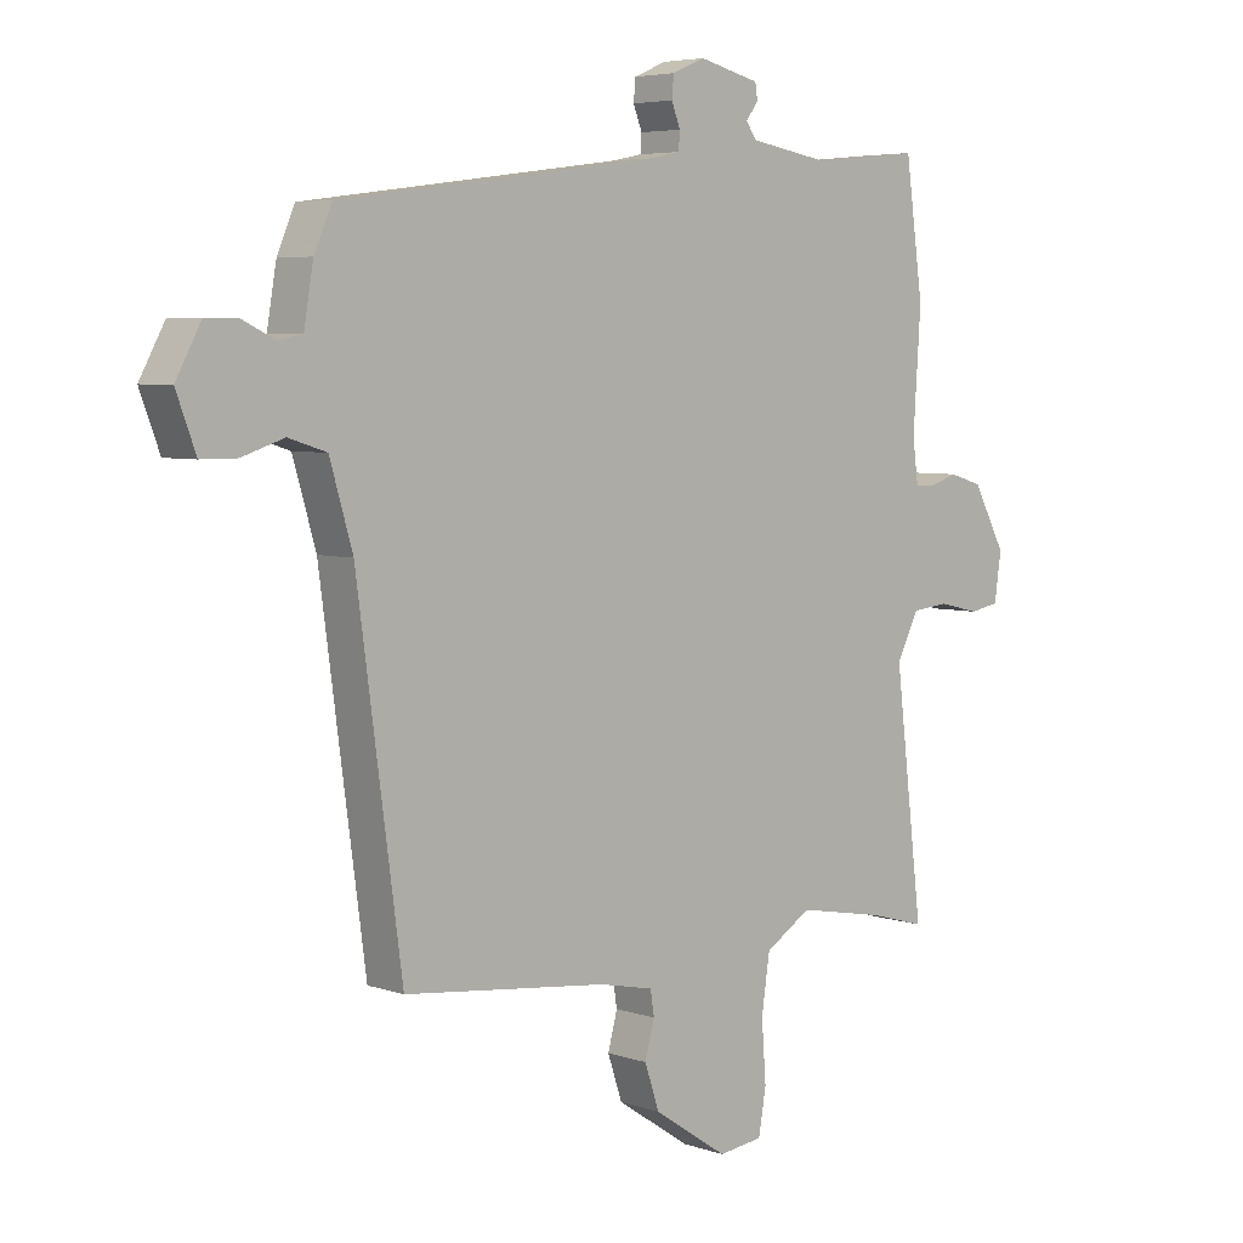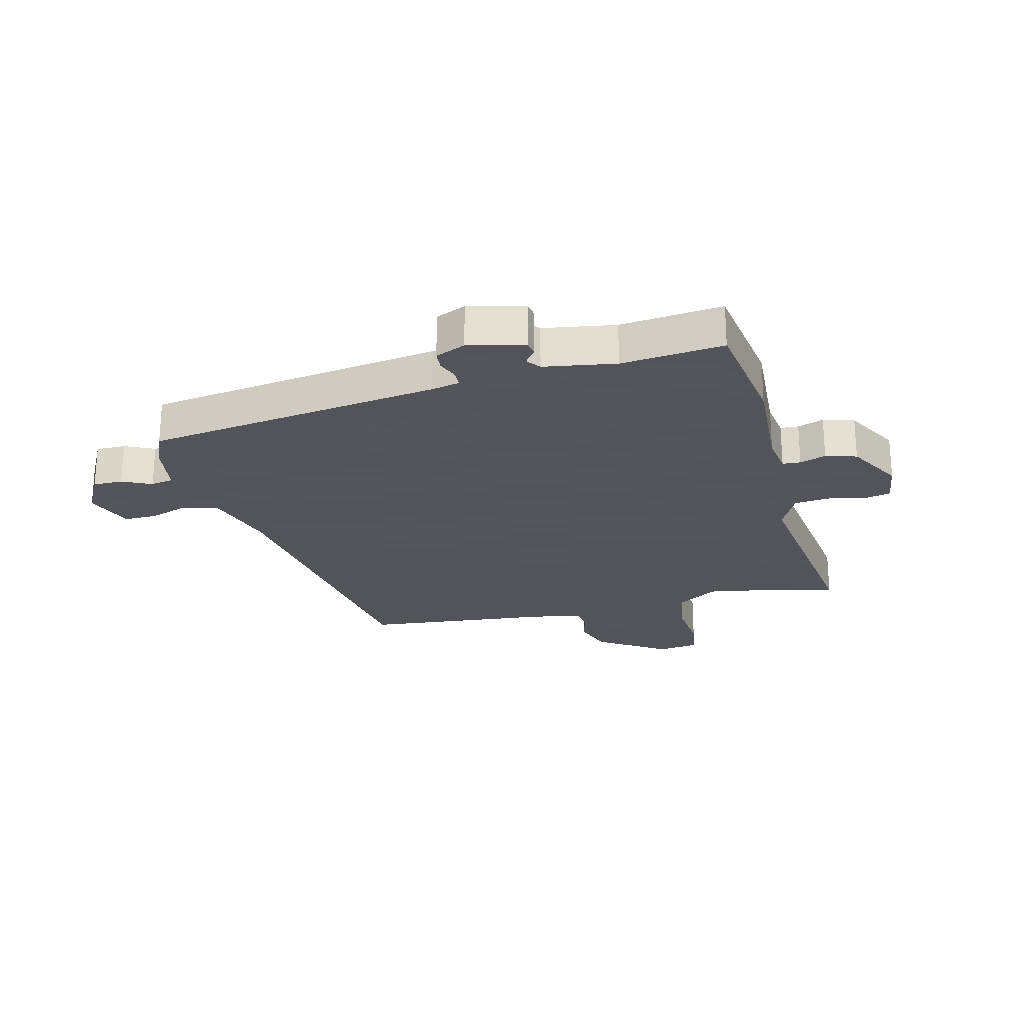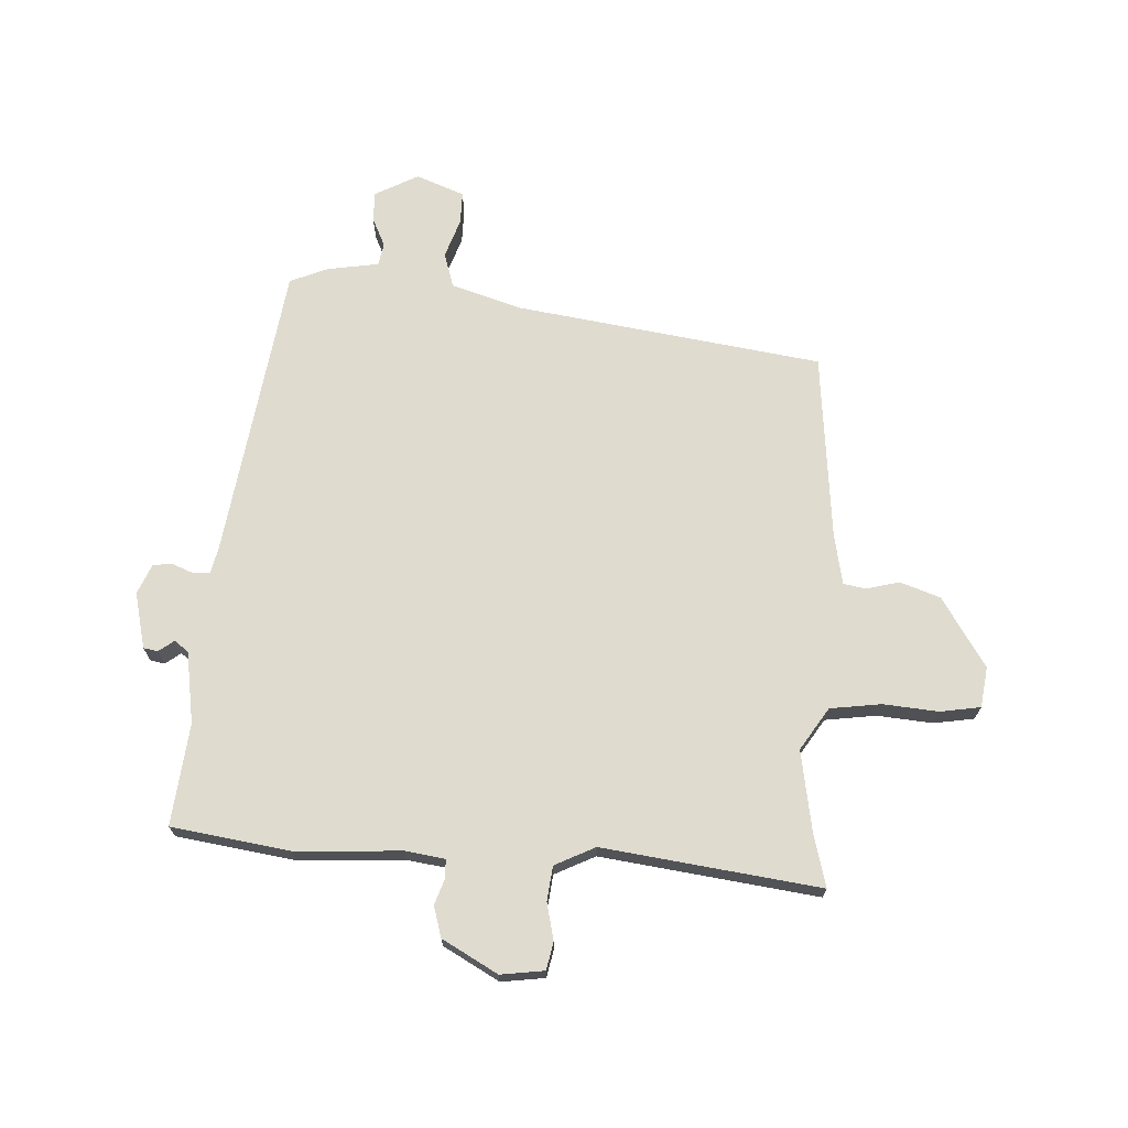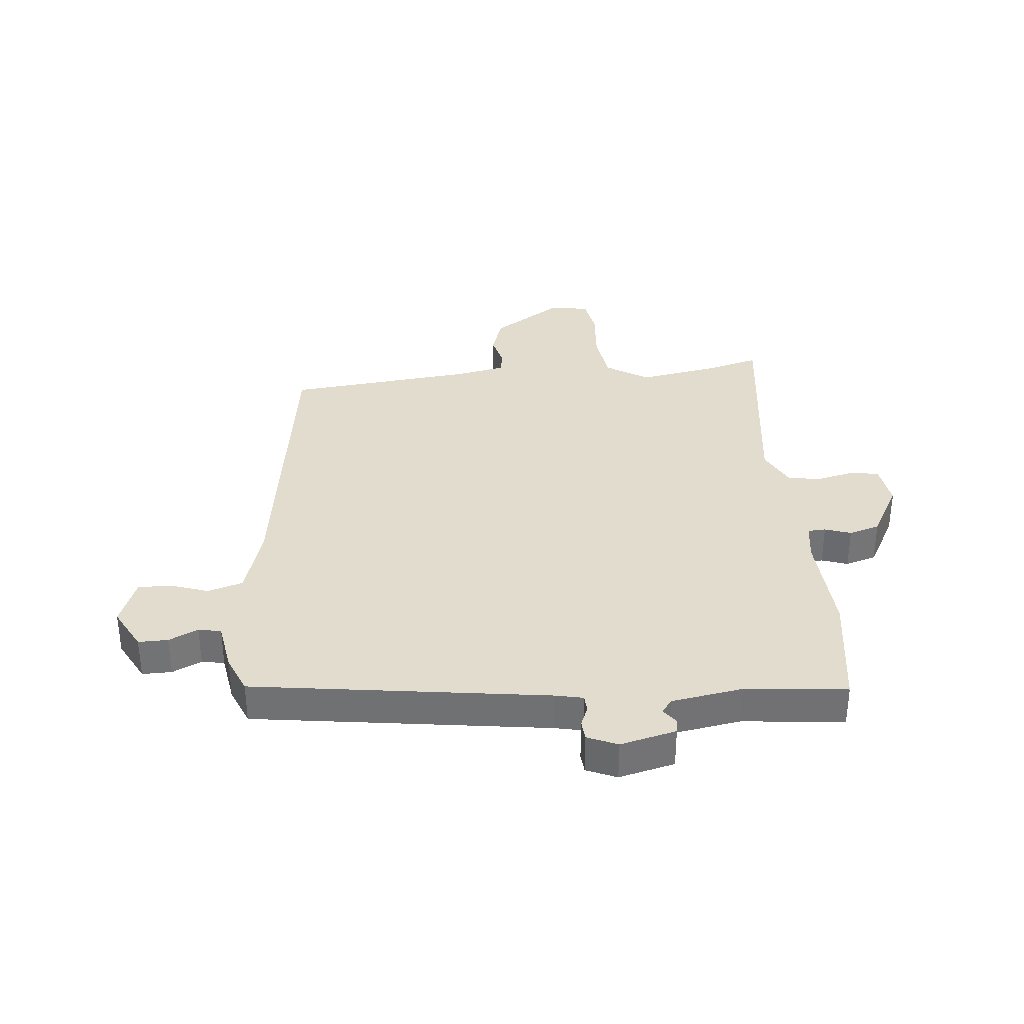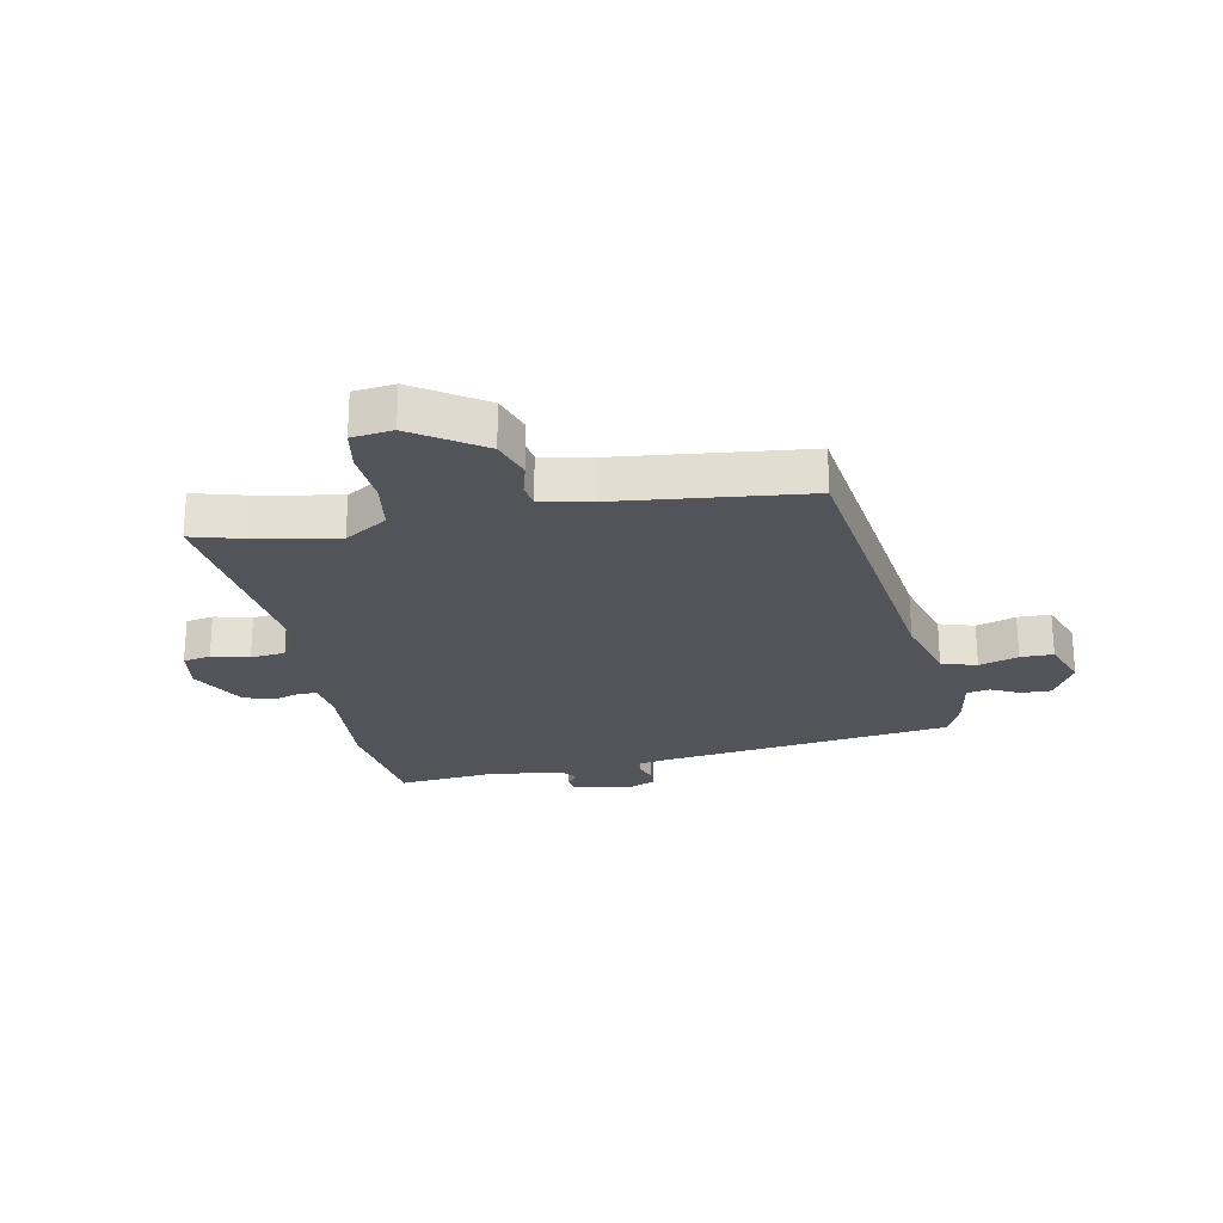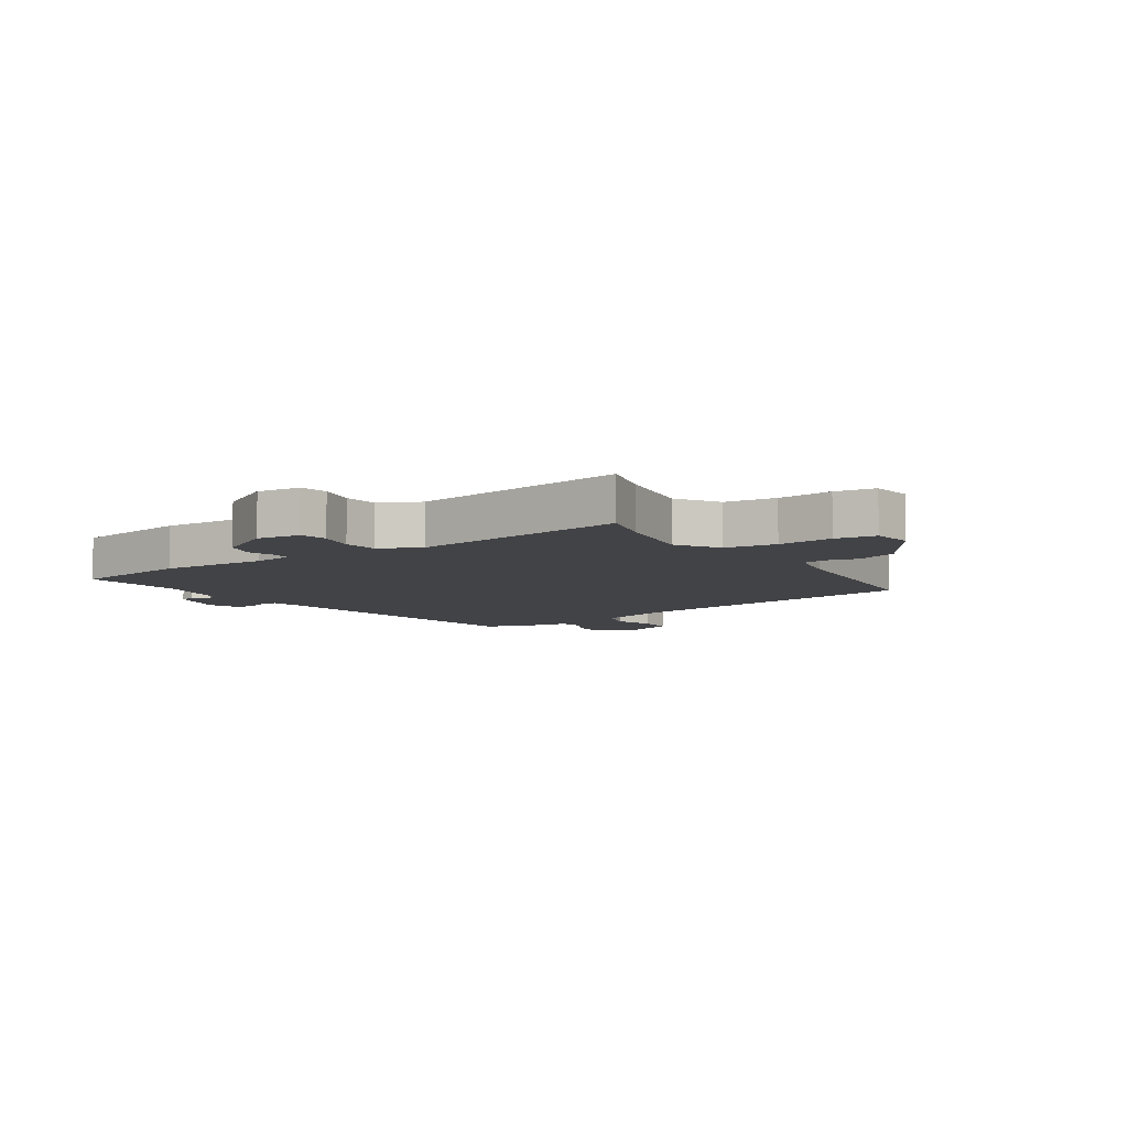
<metadata>
{"format":"obj","ext":"obj","renderer":"f3d","projection":"perspective","resolution":1024,"background":"white","views":[{"elev":5.2,"azim":-43.4,"up":"+Z"},{"elev":-23.9,"azim":14.6,"up":"+Y"},{"elev":70.3,"azim":93.6,"up":"+Y"},{"elev":34.6,"azim":-5.0,"up":"+Y"},{"elev":-23.8,"azim":-169.0,"up":"+Y"},{"elev":-7.5,"azim":124.4,"up":"+Y"}]}
</metadata>
<code>
v 0.526 0.07 -0.507
v 0.435 0.07 -0.482
v 0.297 0.07 -0.457
v 0.224 0.07 -0.503
v 0.211 0.07 -0.591
v 0.218 0.07 -0.686
v 0.206 0.07 -0.755
v 0.136 0.07 -0.764
v 0.018 0.07 -0.686
v -0.005 0.07 -0.617
v 0.01 0.07 -0.561
v 0.004 0.07 -0.522
v -0.082 0.07 -0.504
v -0.405 0.07 -0.469
v -0.476 0.07 0.057
v -0.512 0.07 0.18
v -0.572 0.07 0.199
v -0.639 0.07 0.177
v -0.695 0.07 0.177
v -0.726 0.07 0.26
v -0.686 0.07 0.334
v -0.635 0.07 0.333
v -0.585 0.07 0.309
v -0.546 0.07 0.316
v -0.531 0.07 0.404
v -0.503 0.07 0.469
v 0.004 0.07 0.537
v 0.052 0.07 0.547
v 0.054 0.07 0.575
v 0.04 0.07 0.611
v 0.043 0.07 0.645
v 0.095 0.07 0.667
v 0.191 0.07 0.643
v 0.195 0.07 0.618
v 0.175 0.07 0.592
v 0.193 0.07 0.568
v 0.316 0.07 0.547
v 0.491 0.07 0.564
v 0.519 0.07 0.36
v 0.507 0.07 0.177
v 0.516 0.07 0.11
v 0.547 0.07 0.108
v 0.592 0.07 0.123
v 0.645 0.07 0.107
v 0.697 0.07 0.011
v 0.686 0.07 -0.064
v 0.639 0.07 -0.073
v 0.575 0.07 -0.058
v 0.516 0.07 -0.064
v 0.481 0.07 -0.133
v 0.526 0 -0.507
v 0.435 0 -0.482
v 0.297 0 -0.457
v 0.224 0 -0.503
v 0.211 0 -0.591
v 0.218 0 -0.686
v 0.206 0 -0.755
v 0.136 0 -0.764
v 0.018 0 -0.686
v -0.005 0 -0.617
v 0.01 0 -0.561
v 0.004 0 -0.522
v -0.082 0 -0.504
v -0.405 0 -0.469
v -0.476 0 0.057
v -0.512 0 0.18
v -0.572 0 0.199
v -0.639 0 0.177
v -0.695 0 0.177
v -0.726 0 0.26
v -0.686 0 0.334
v -0.635 0 0.333
v -0.585 0 0.309
v -0.546 0 0.316
v -0.531 0 0.404
v -0.503 0 0.469
v 0.004 0 0.537
v 0.052 0 0.547
v 0.054 0 0.575
v 0.04 0 0.611
v 0.043 0 0.645
v 0.095 0 0.667
v 0.191 0 0.643
v 0.195 0 0.618
v 0.175 0 0.592
v 0.193 0 0.568
v 0.316 0 0.547
v 0.491 0 0.564
v 0.519 0 0.36
v 0.507 0 0.177
v 0.516 0 0.11
v 0.547 0 0.108
v 0.592 0 0.123
v 0.645 0 0.107
v 0.697 0 0.011
v 0.686 0 -0.064
v 0.639 0 -0.073
v 0.575 0 -0.058
v 0.516 0 -0.064
v 0.481 0 -0.133
f 45 46 47 48
f 45 48 49
f 42 43 44 45
f 41 42 45 49
f 40 41 49 50
f 37 38 39 40
f 36 37 40 50
f 32 33 34 35
f 29 30 31 32
f 28 29 32 35
f 24 25 26 27
f 24 27 28
f 20 21 22 23
f 20 23 24
f 17 18 19 20
f 16 17 20 24
f 15 16 24 28
f 13 14 15 28
f 8 9 10 11
f 8 11 12
f 5 6 7 8
f 4 5 8 12
f 3 4 12 13
f 36 50 1 2
f 35 36 2 3
f 3 13 28 35
f 98 97 96 95
f 99 98 95
f 95 94 93 92
f 99 95 92 91
f 100 99 91 90
f 90 89 88 87
f 100 90 87 86
f 85 84 83 82
f 82 81 80 79
f 85 82 79 78
f 77 76 75 74
f 78 77 74
f 73 72 71 70
f 74 73 70
f 70 69 68 67
f 74 70 67 66
f 78 74 66 65
f 78 65 64 63
f 61 60 59 58
f 62 61 58
f 58 57 56 55
f 62 58 55 54
f 63 62 54 53
f 52 51 100 86
f 53 52 86 85
f 85 78 63 53
f 1 51 52 2
f 2 52 53 3
f 3 53 54 4
f 4 54 55 5
f 5 55 56 6
f 6 56 57 7
f 7 57 58 8
f 8 58 59 9
f 9 59 60 10
f 10 60 61 11
f 11 61 62 12
f 12 62 63 13
f 13 63 64 14
f 14 64 65 15
f 15 65 66 16
f 16 66 67 17
f 17 67 68 18
f 18 68 69 19
f 19 69 70 20
f 20 70 71 21
f 21 71 72 22
f 22 72 73 23
f 23 73 74 24
f 24 74 75 25
f 25 75 76 26
f 26 76 77 27
f 27 77 78 28
f 28 78 79 29
f 29 79 80 30
f 30 80 81 31
f 31 81 82 32
f 32 82 83 33
f 33 83 84 34
f 34 84 85 35
f 35 85 86 36
f 36 86 87 37
f 37 87 88 38
f 38 88 89 39
f 39 89 90 40
f 40 90 91 41
f 41 91 92 42
f 42 92 93 43
f 43 93 94 44
f 44 94 95 45
f 45 95 96 46
f 46 96 97 47
f 47 97 98 48
f 48 98 99 49
f 49 99 100 50
f 50 100 51 1

</code>
